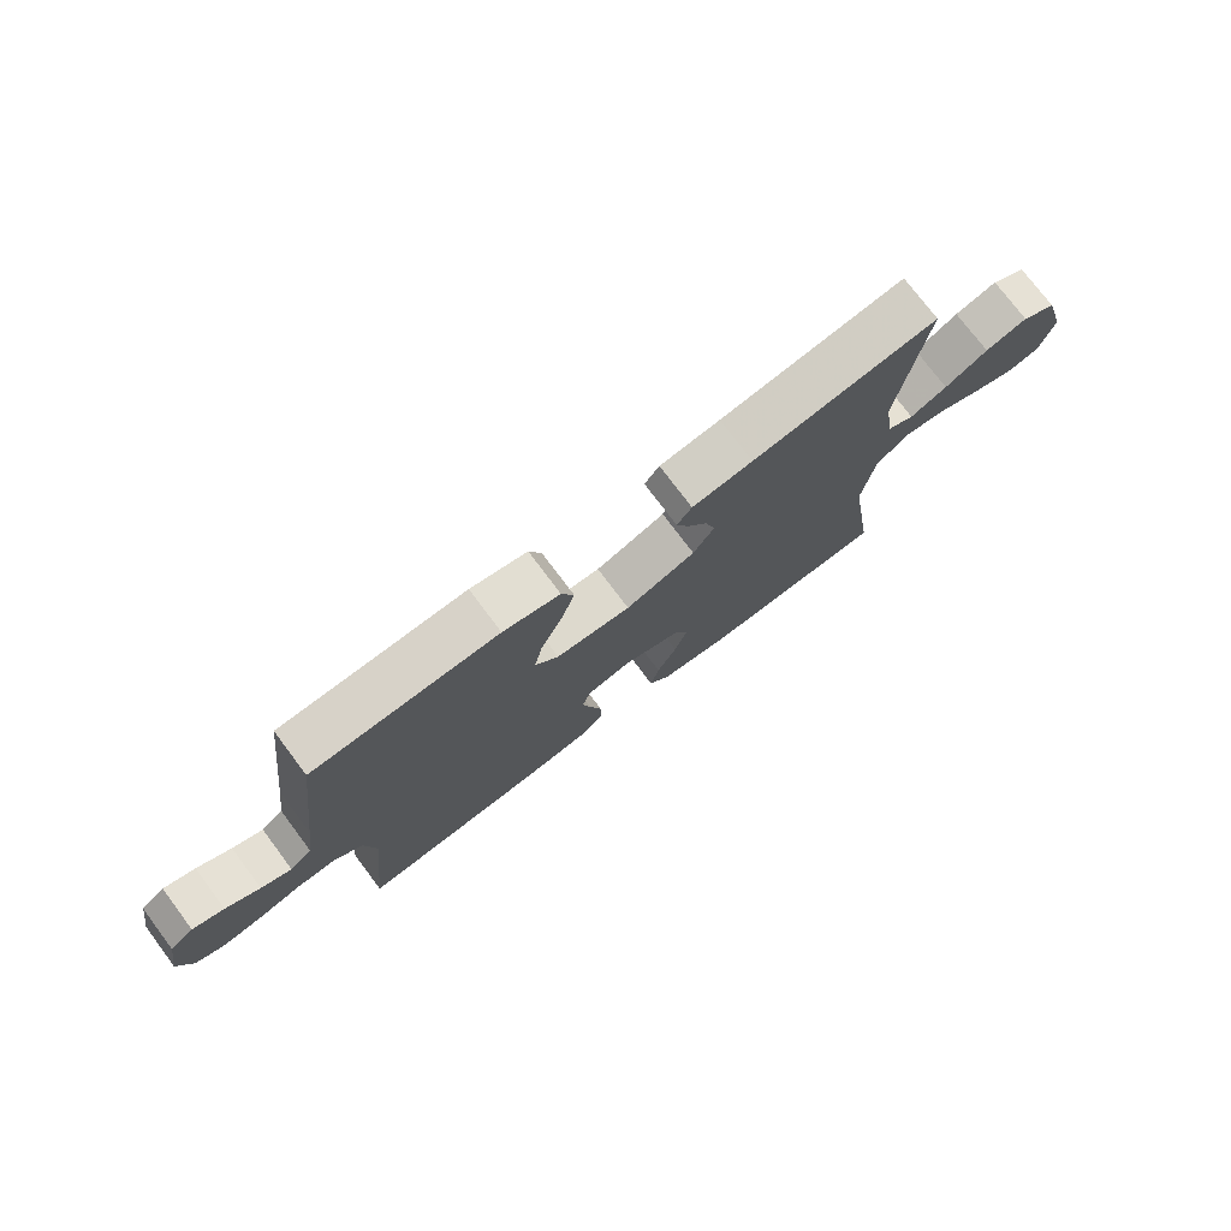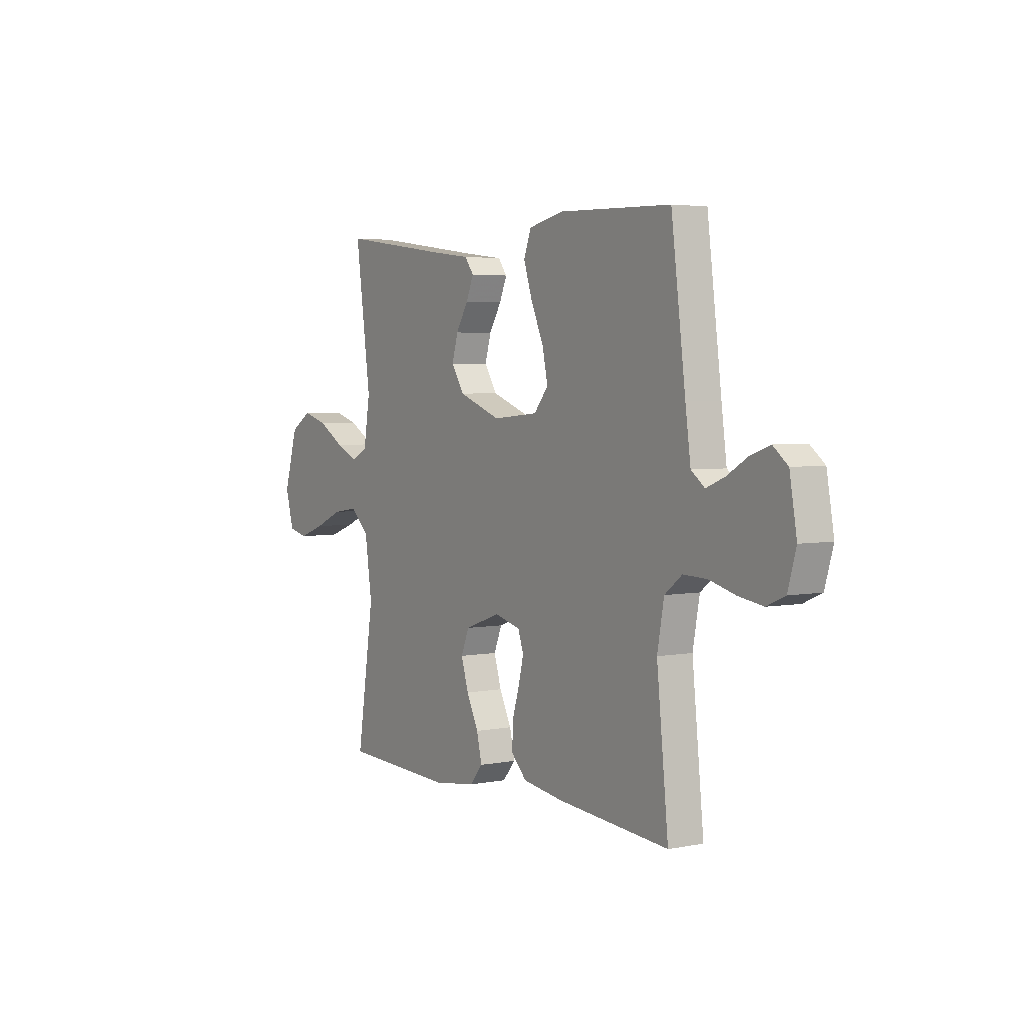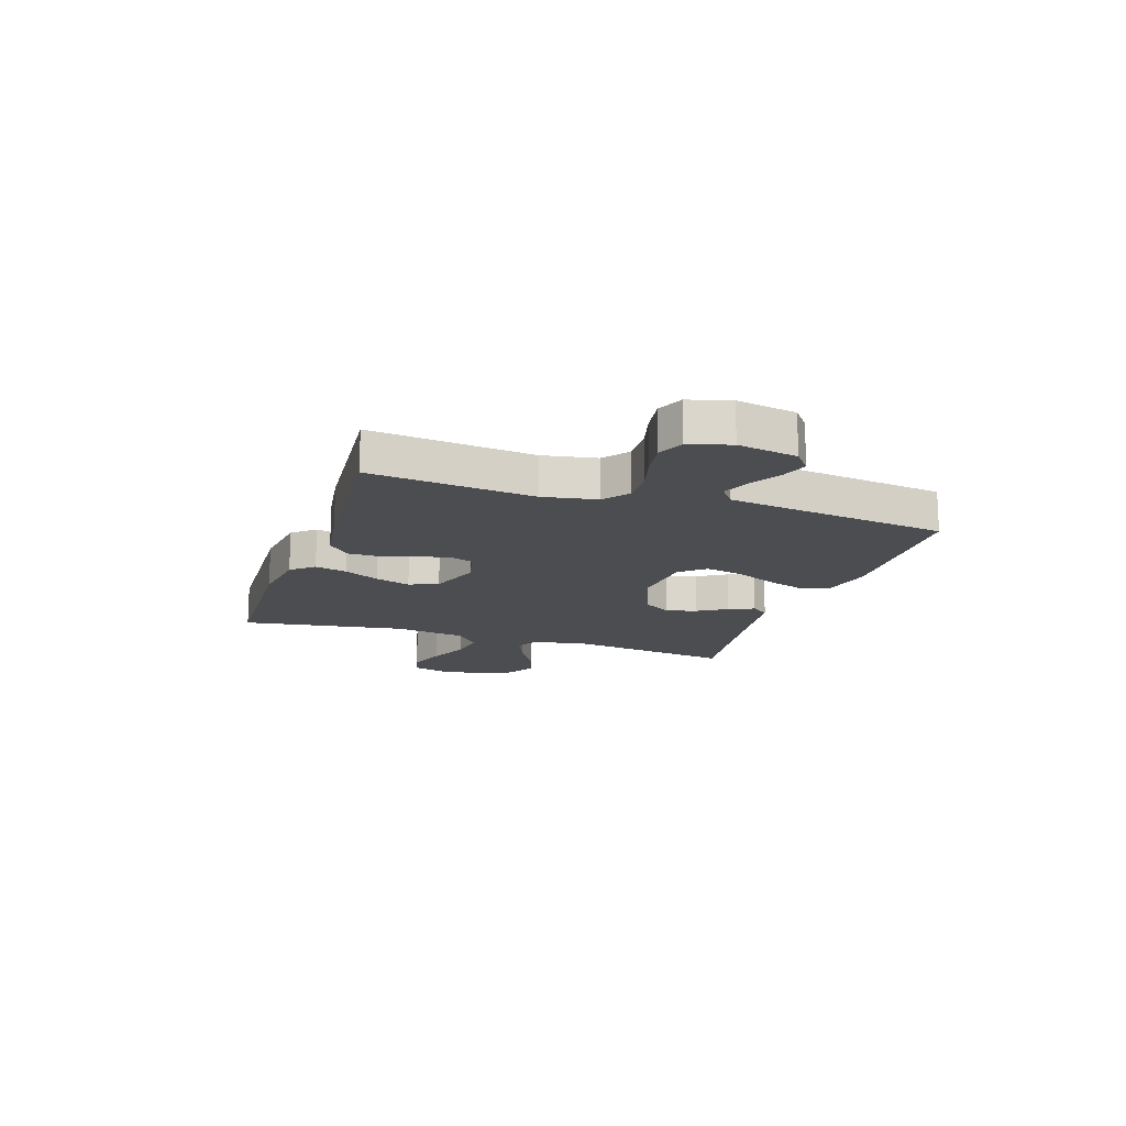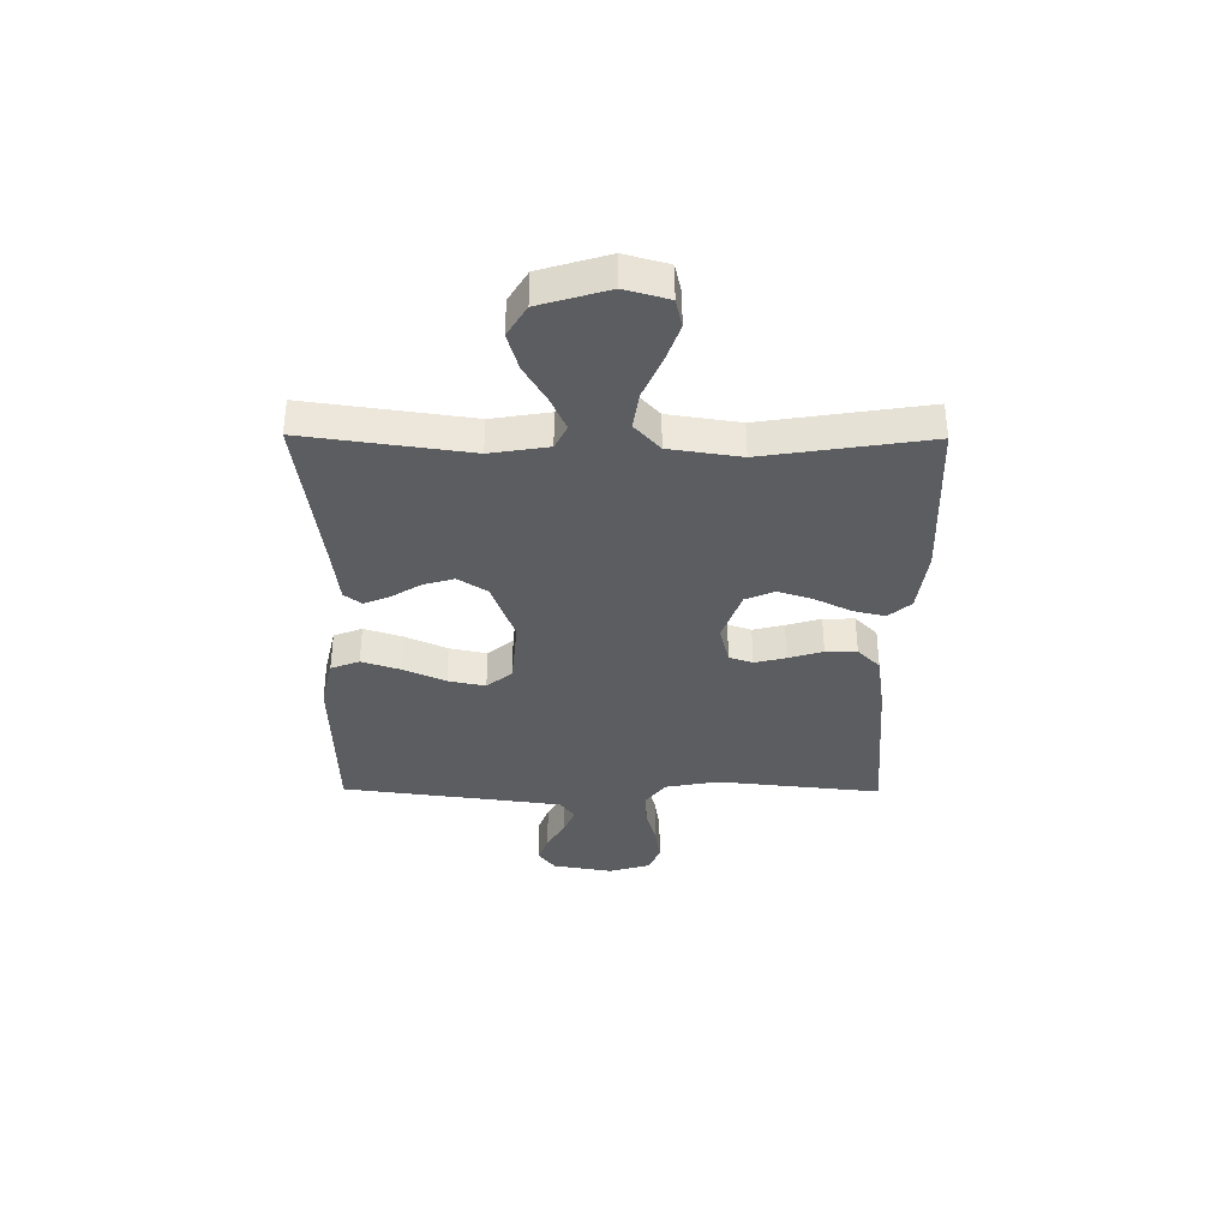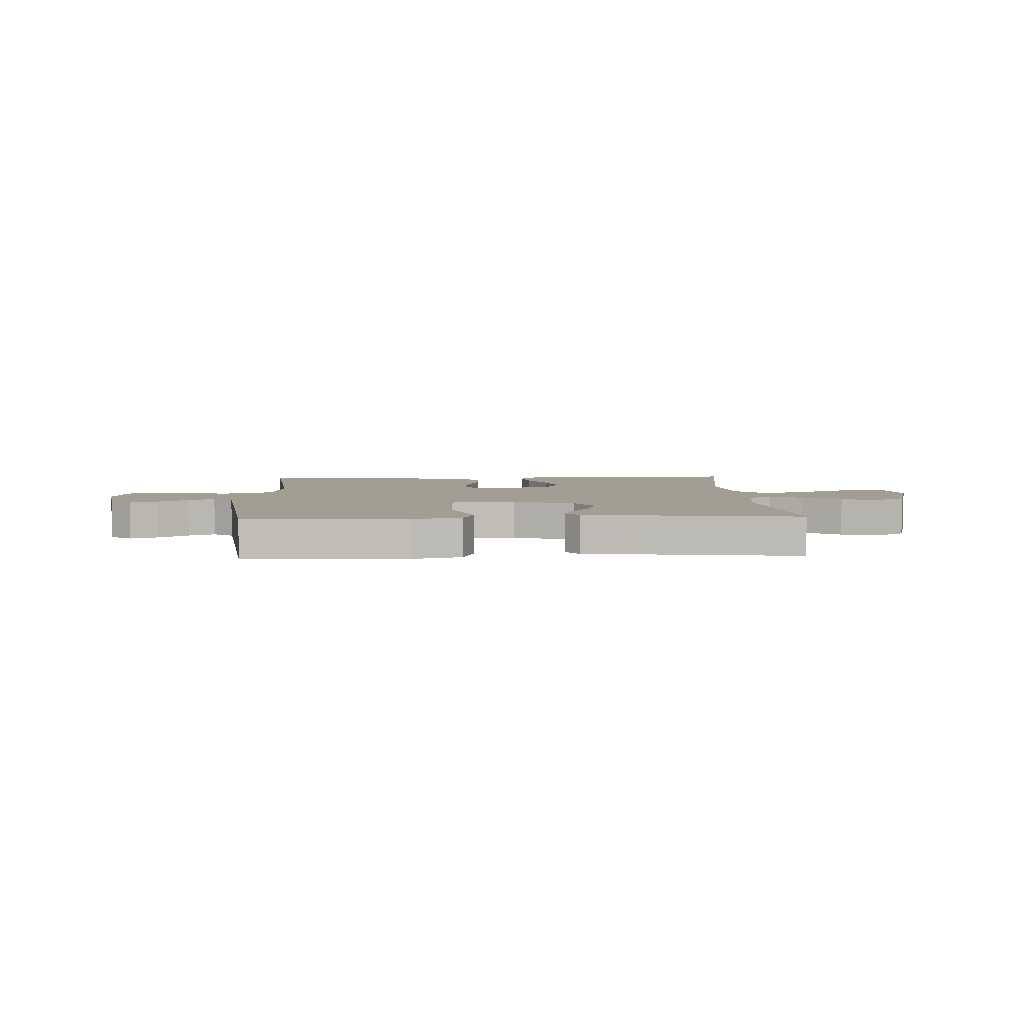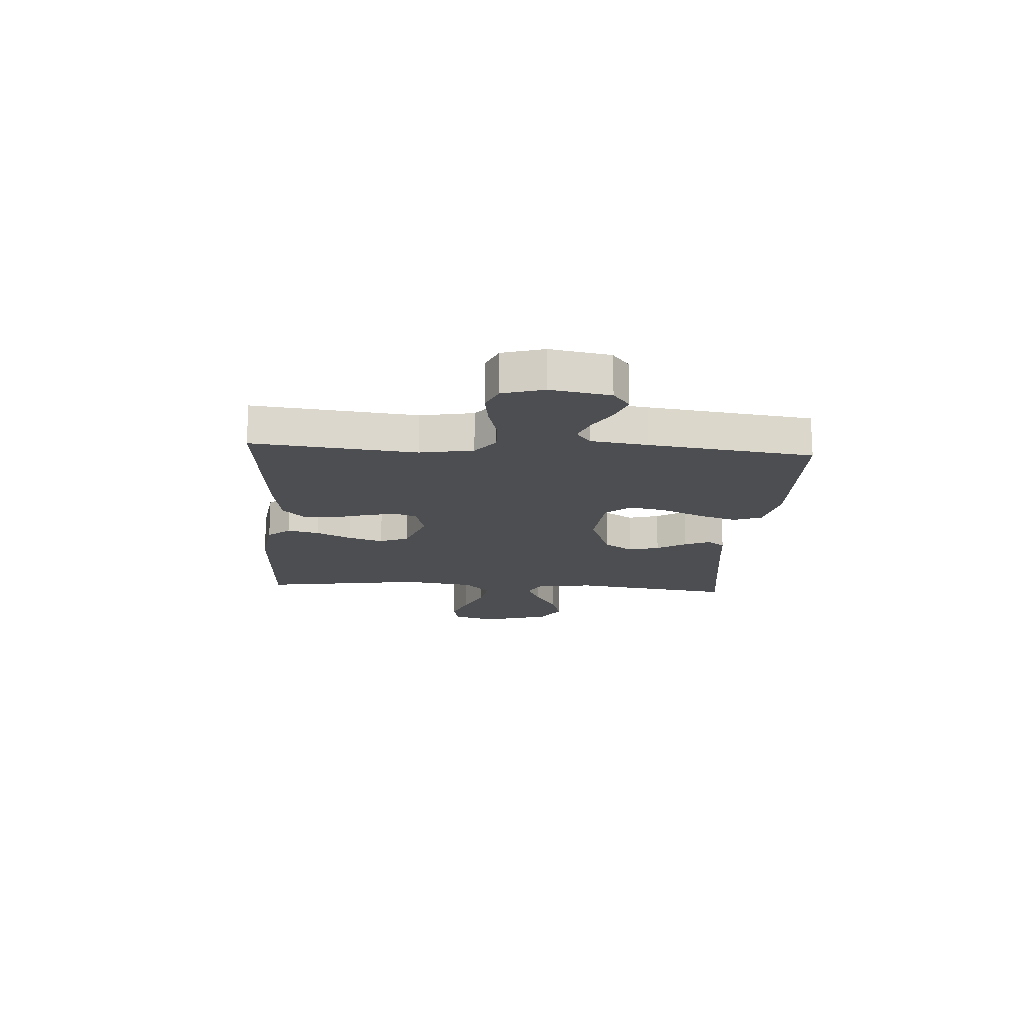
<metadata>
{"format":"obj","ext":"obj","renderer":"f3d","projection":"perspective","resolution":1024,"background":"white","views":[{"elev":75.8,"azim":-36.9,"up":"+Z"},{"elev":3.9,"azim":-122.8,"up":"+Z"},{"elev":-15.8,"azim":-108.4,"up":"+Y"},{"elev":-36.6,"azim":89.5,"up":"+Y"},{"elev":5.2,"azim":-3.1,"up":"+Y"},{"elev":-16.6,"azim":-93.9,"up":"+Y"}]}
</metadata>
<code>
v -0.5 0.07 0.5
v -0.2 0.07 0.508
v -0.108 0.07 0.487
v -0.088 0.07 0.435
v -0.111 0.07 0.364
v -0.145 0.07 0.288
v -0.159 0.07 0.22
v -0.121 0.07 0.174
v 0 0.07 0.163
v 0.113 0.07 0.205
v 0.147 0.07 0.258
v 0.131 0.07 0.314
v 0.098 0.07 0.368
v 0.078 0.07 0.415
v 0.102 0.07 0.447
v 0.2 0.07 0.459
v 0.5 0.07 0.5
v 0.459 0.07 0.2
v 0.476 0.07 0.094
v 0.519 0.07 0.072
v 0.579 0.07 0.099
v 0.648 0.07 0.14
v 0.716 0.07 0.16
v 0.773 0.07 0.125
v 0.81 0.07 0
v 0.788 0.07 -0.08
v 0.736 0.07 -0.092
v 0.666 0.07 -0.067
v 0.591 0.07 -0.034
v 0.523 0.07 -0.024
v 0.473 0.07 -0.07
v 0.454 0.07 -0.2
v 0.5 0.07 -0.5
v 0.2 0.07 -0.512
v 0.086 0.07 -0.496
v 0.051 0.07 -0.455
v 0.065 0.07 -0.396
v 0.097 0.07 -0.331
v 0.117 0.07 -0.267
v 0.095 0.07 -0.214
v 0 0.07 -0.18
v -0.07 0.07 -0.198
v -0.085 0.07 -0.241
v -0.071 0.07 -0.298
v -0.052 0.07 -0.361
v -0.051 0.07 -0.418
v -0.092 0.07 -0.459
v -0.2 0.07 -0.475
v -0.5 0.07 -0.5
v -0.469 0.07 -0.2
v -0.487 0.07 -0.102
v -0.533 0.07 -0.066
v -0.596 0.07 -0.068
v -0.666 0.07 -0.087
v -0.731 0.07 -0.097
v -0.779 0.07 -0.076
v -0.801 0.07 0
v -0.782 0.07 0.109
v -0.743 0.07 0.14
v -0.692 0.07 0.122
v -0.637 0.07 0.089
v -0.588 0.07 0.069
v -0.552 0.07 0.096
v -0.538 0.07 0.2
v -0.5 0 0.5
v -0.2 0 0.508
v -0.108 0 0.487
v -0.088 0 0.435
v -0.111 0 0.364
v -0.145 0 0.288
v -0.159 0 0.22
v -0.121 0 0.174
v 0 0 0.163
v 0.113 0 0.205
v 0.147 0 0.258
v 0.131 0 0.314
v 0.098 0 0.368
v 0.078 0 0.415
v 0.102 0 0.447
v 0.2 0 0.459
v 0.5 0 0.5
v 0.459 0 0.2
v 0.476 0 0.094
v 0.519 0 0.072
v 0.579 0 0.099
v 0.648 0 0.14
v 0.716 0 0.16
v 0.773 0 0.125
v 0.81 0 0
v 0.788 0 -0.08
v 0.736 0 -0.092
v 0.666 0 -0.067
v 0.591 0 -0.034
v 0.523 0 -0.024
v 0.473 0 -0.07
v 0.454 0 -0.2
v 0.5 0 -0.5
v 0.2 0 -0.512
v 0.086 0 -0.496
v 0.051 0 -0.455
v 0.065 0 -0.396
v 0.097 0 -0.331
v 0.117 0 -0.267
v 0.095 0 -0.214
v 0 0 -0.18
v -0.07 0 -0.198
v -0.085 0 -0.241
v -0.071 0 -0.298
v -0.052 0 -0.361
v -0.051 0 -0.418
v -0.092 0 -0.459
v -0.2 0 -0.475
v -0.5 0 -0.5
v -0.469 0 -0.2
v -0.487 0 -0.102
v -0.533 0 -0.066
v -0.596 0 -0.068
v -0.666 0 -0.087
v -0.731 0 -0.097
v -0.779 0 -0.076
v -0.801 0 0
v -0.782 0 0.109
v -0.743 0 0.14
v -0.692 0 0.122
v -0.637 0 0.089
v -0.588 0 0.069
v -0.552 0 0.096
v -0.538 0 0.2
f 59 60 61
f 58 59 61
f 57 58 61
f 56 57 61
f 55 56 61
f 54 55 61
f 53 54 61
f 52 53 61 62
f 51 52 62 63
f 48 49 50
f 47 48 50
f 46 47 50
f 45 46 50
f 44 45 50
f 43 44 50 51
f 51 63 64
f 43 51 64
f 42 43 64
f 36 37 38
f 35 36 38
f 34 35 38
f 33 34 38
f 32 33 38
f 31 32 38 39
f 30 31 39 40
f 27 28 29
f 26 27 29
f 25 26 29
f 24 25 29
f 23 24 29
f 22 23 29
f 21 22 29
f 20 21 29 30
f 30 40 41
f 20 30 41
f 19 20 41
f 16 17 18
f 16 18 19
f 15 16 19
f 14 15 19
f 13 14 19
f 12 13 19
f 4 5 6
f 3 4 6
f 2 3 6
f 1 2 6
f 64 1 6
f 64 6 7
f 42 64 7 8
f 41 42 8 9
f 19 41 9 10
f 11 12 19
f 10 11 19
f 125 124 123
f 125 123 122
f 125 122 121
f 125 121 120
f 125 120 119
f 125 119 118
f 125 118 117
f 126 125 117 116
f 127 126 116 115
f 114 113 112
f 114 112 111
f 114 111 110
f 114 110 109
f 114 109 108
f 115 114 108 107
f 128 127 115
f 128 115 107
f 128 107 106
f 102 101 100
f 102 100 99
f 102 99 98
f 102 98 97
f 102 97 96
f 103 102 96 95
f 104 103 95 94
f 93 92 91
f 93 91 90
f 93 90 89
f 93 89 88
f 93 88 87
f 93 87 86
f 93 86 85
f 94 93 85 84
f 105 104 94
f 105 94 84
f 105 84 83
f 82 81 80
f 83 82 80
f 83 80 79
f 83 79 78
f 83 78 77
f 83 77 76
f 70 69 68
f 70 68 67
f 70 67 66
f 70 66 65
f 70 65 128
f 71 70 128
f 72 71 128 106
f 73 72 106 105
f 74 73 105 83
f 83 76 75
f 83 75 74
f 1 65 66 2
f 2 66 67 3
f 3 67 68 4
f 4 68 69 5
f 5 69 70 6
f 6 70 71 7
f 7 71 72 8
f 8 72 73 9
f 9 73 74 10
f 10 74 75 11
f 11 75 76 12
f 12 76 77 13
f 13 77 78 14
f 14 78 79 15
f 15 79 80 16
f 16 80 81 17
f 17 81 82 18
f 18 82 83 19
f 19 83 84 20
f 20 84 85 21
f 21 85 86 22
f 22 86 87 23
f 23 87 88 24
f 24 88 89 25
f 25 89 90 26
f 26 90 91 27
f 27 91 92 28
f 28 92 93 29
f 29 93 94 30
f 30 94 95 31
f 31 95 96 32
f 32 96 97 33
f 33 97 98 34
f 34 98 99 35
f 35 99 100 36
f 36 100 101 37
f 37 101 102 38
f 38 102 103 39
f 39 103 104 40
f 40 104 105 41
f 41 105 106 42
f 42 106 107 43
f 43 107 108 44
f 44 108 109 45
f 45 109 110 46
f 46 110 111 47
f 47 111 112 48
f 48 112 113 49
f 49 113 114 50
f 50 114 115 51
f 51 115 116 52
f 52 116 117 53
f 53 117 118 54
f 54 118 119 55
f 55 119 120 56
f 56 120 121 57
f 57 121 122 58
f 58 122 123 59
f 59 123 124 60
f 60 124 125 61
f 61 125 126 62
f 62 126 127 63
f 63 127 128 64
f 64 128 65 1

</code>
